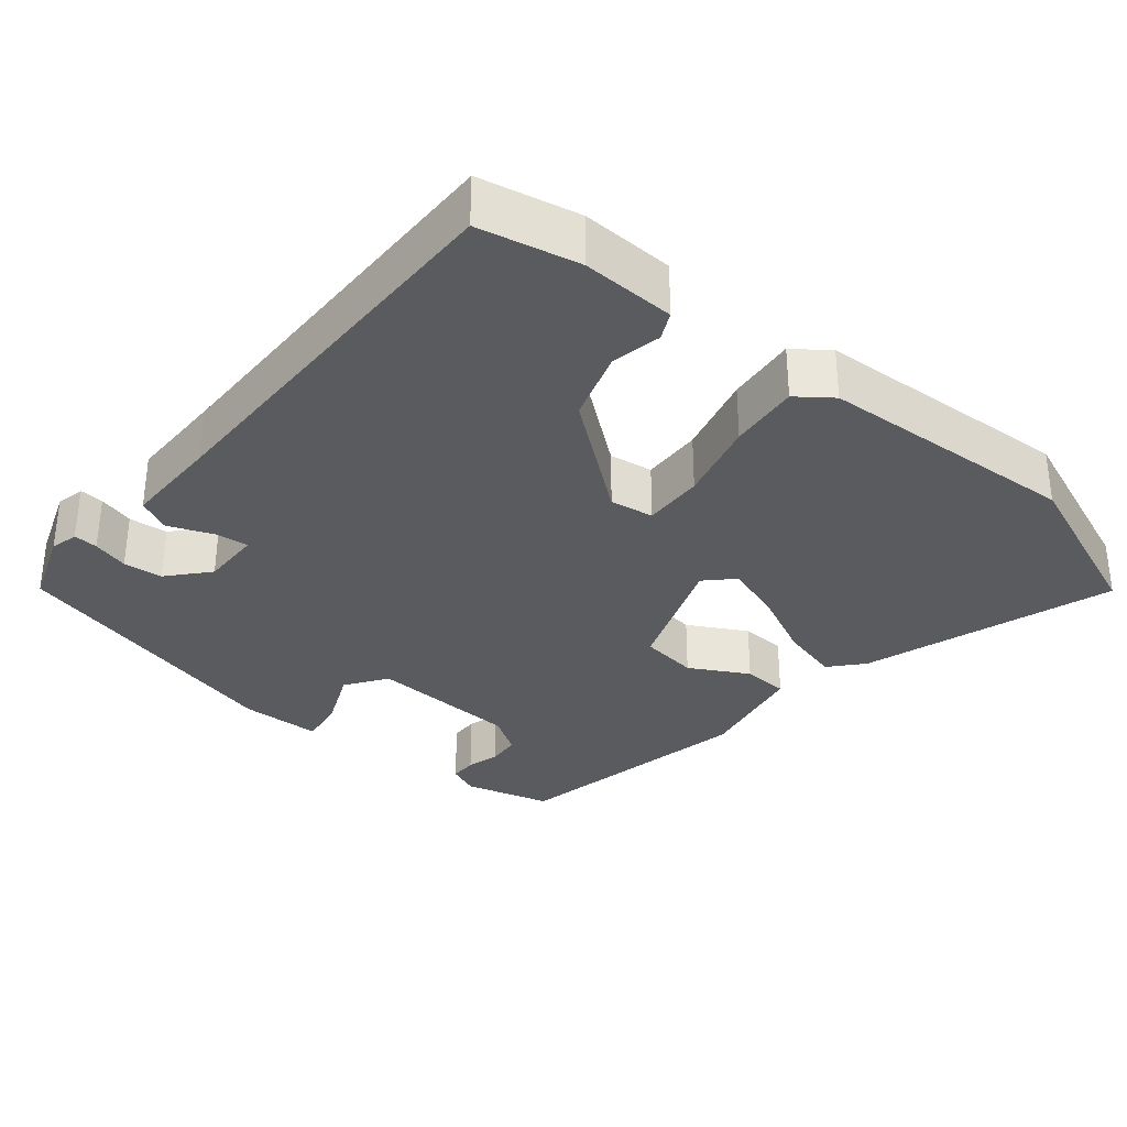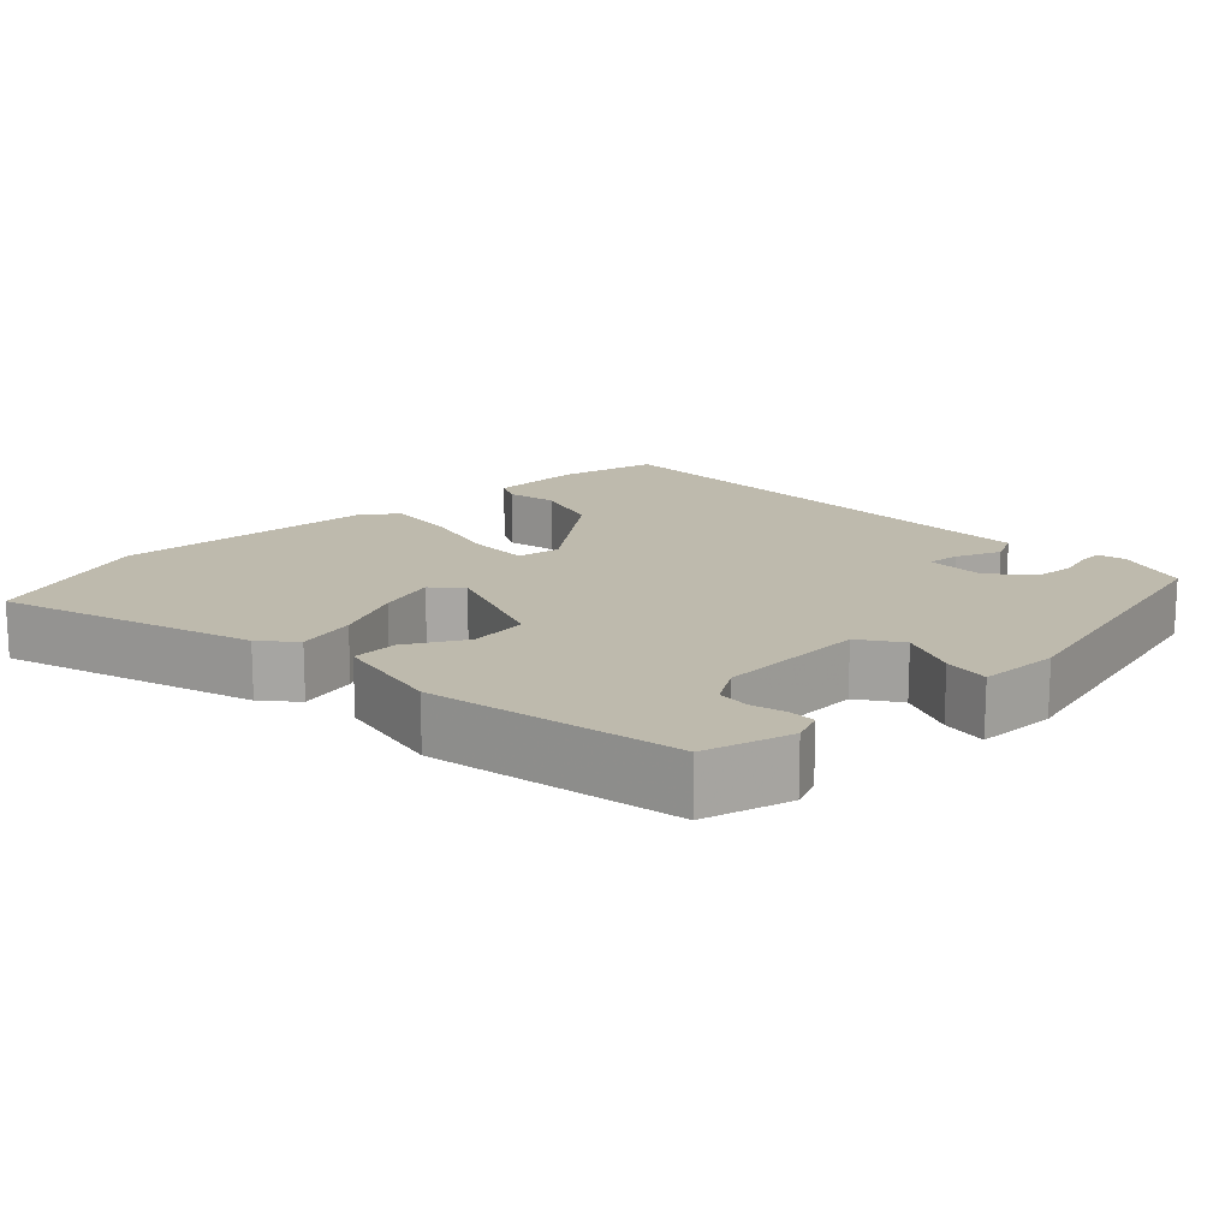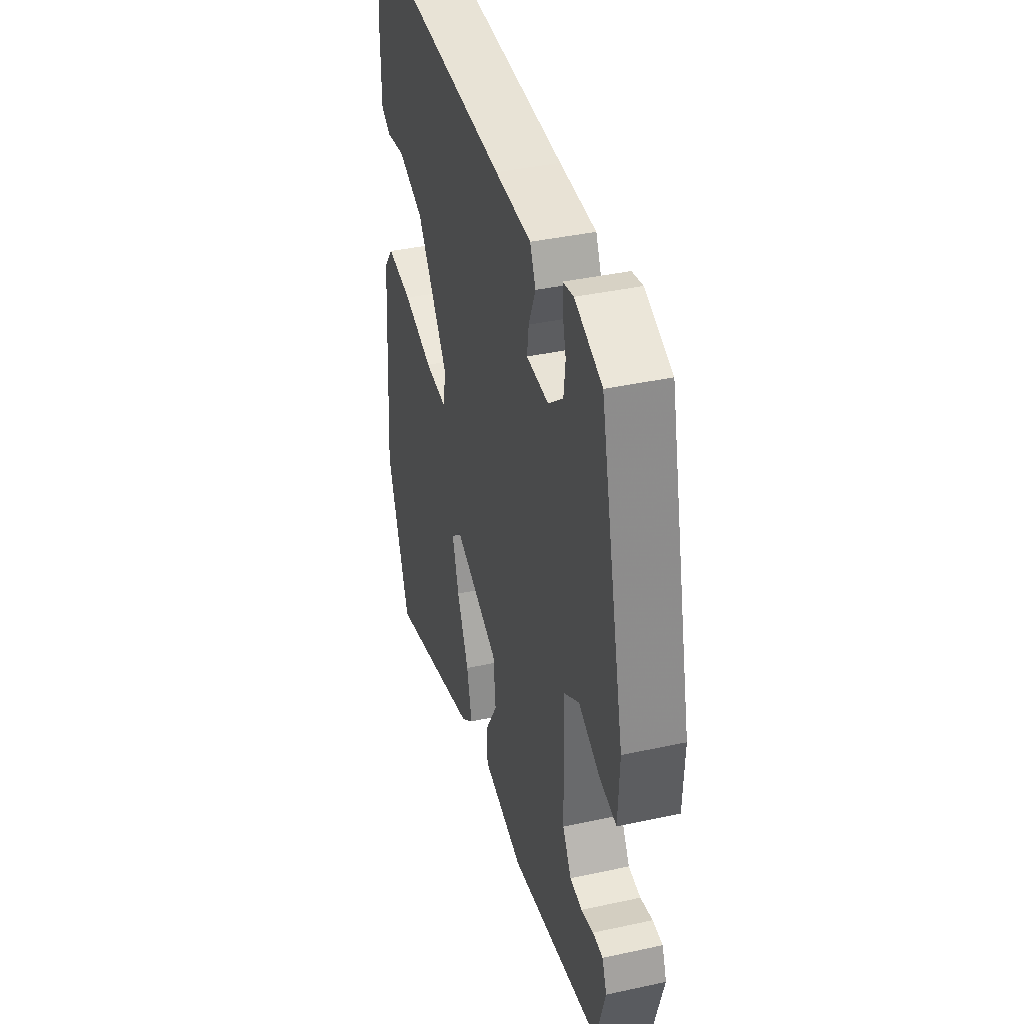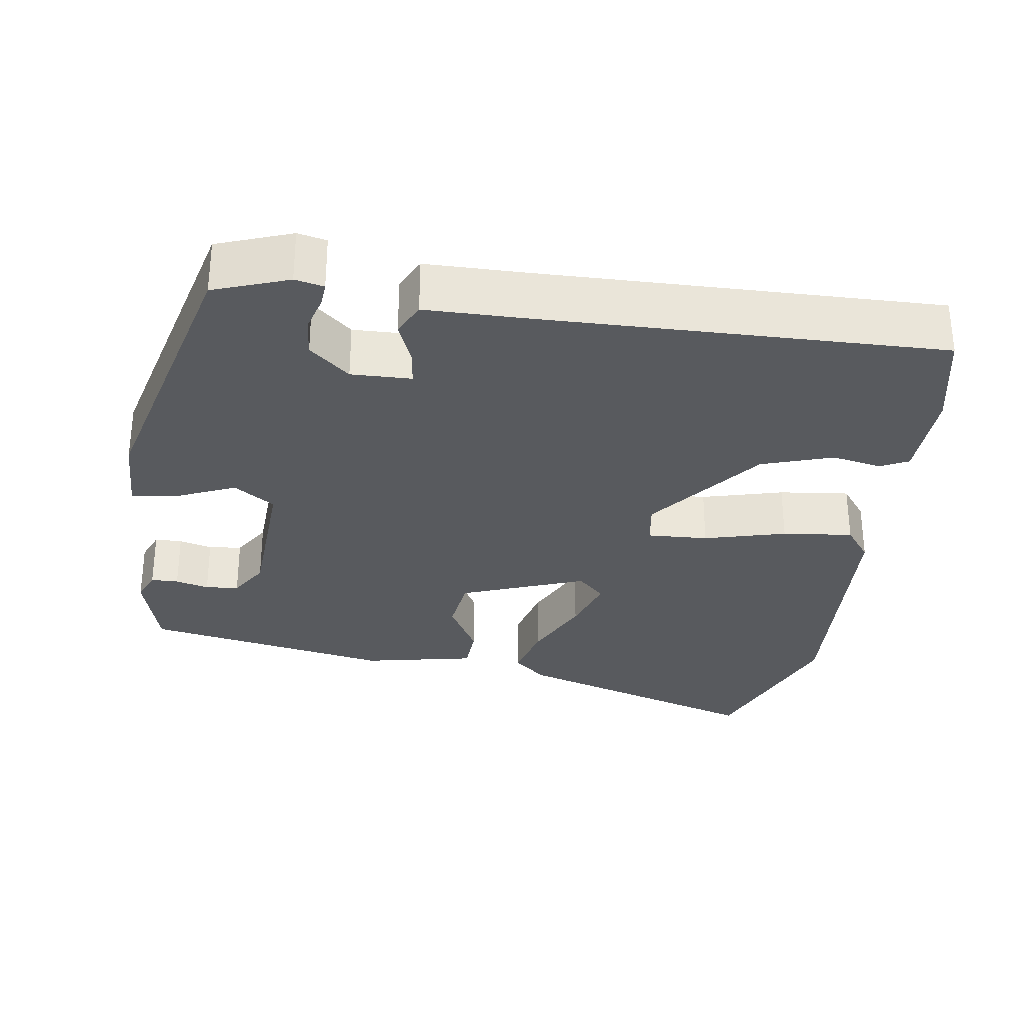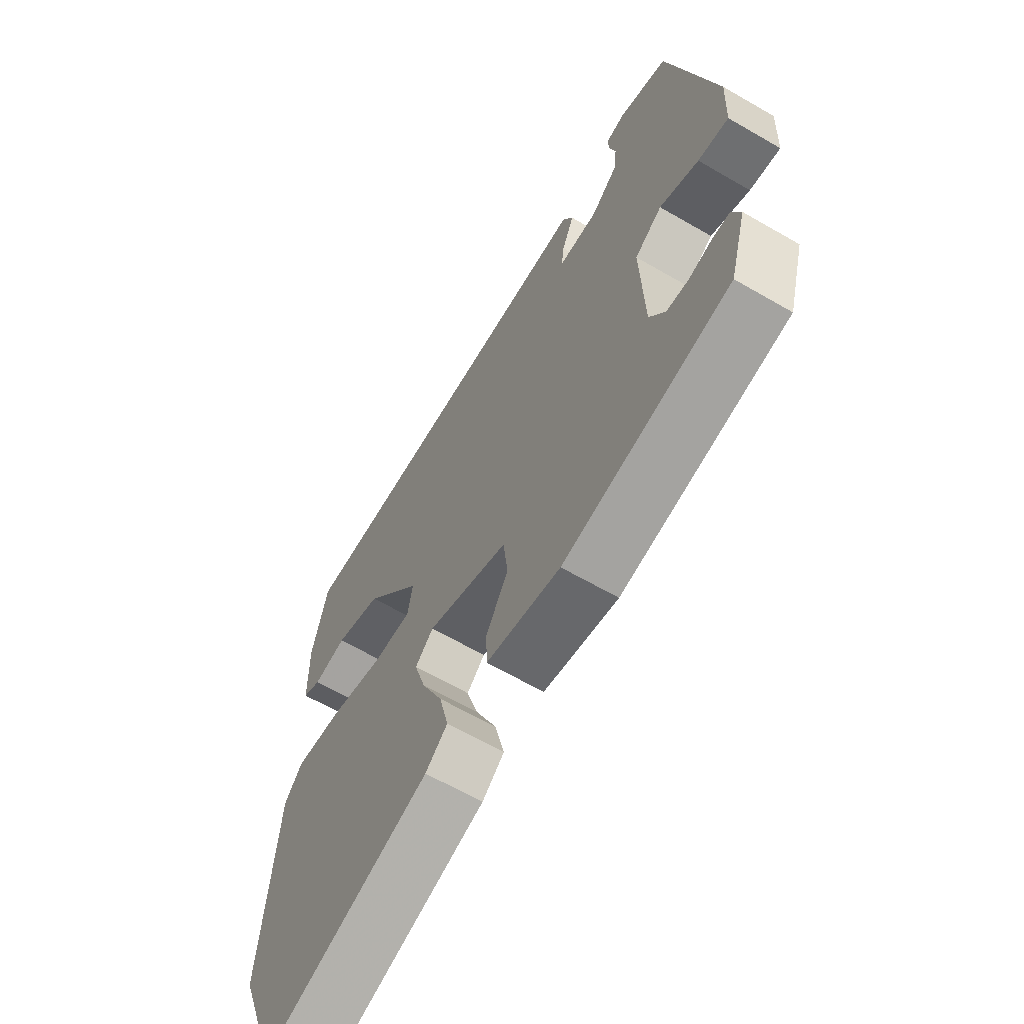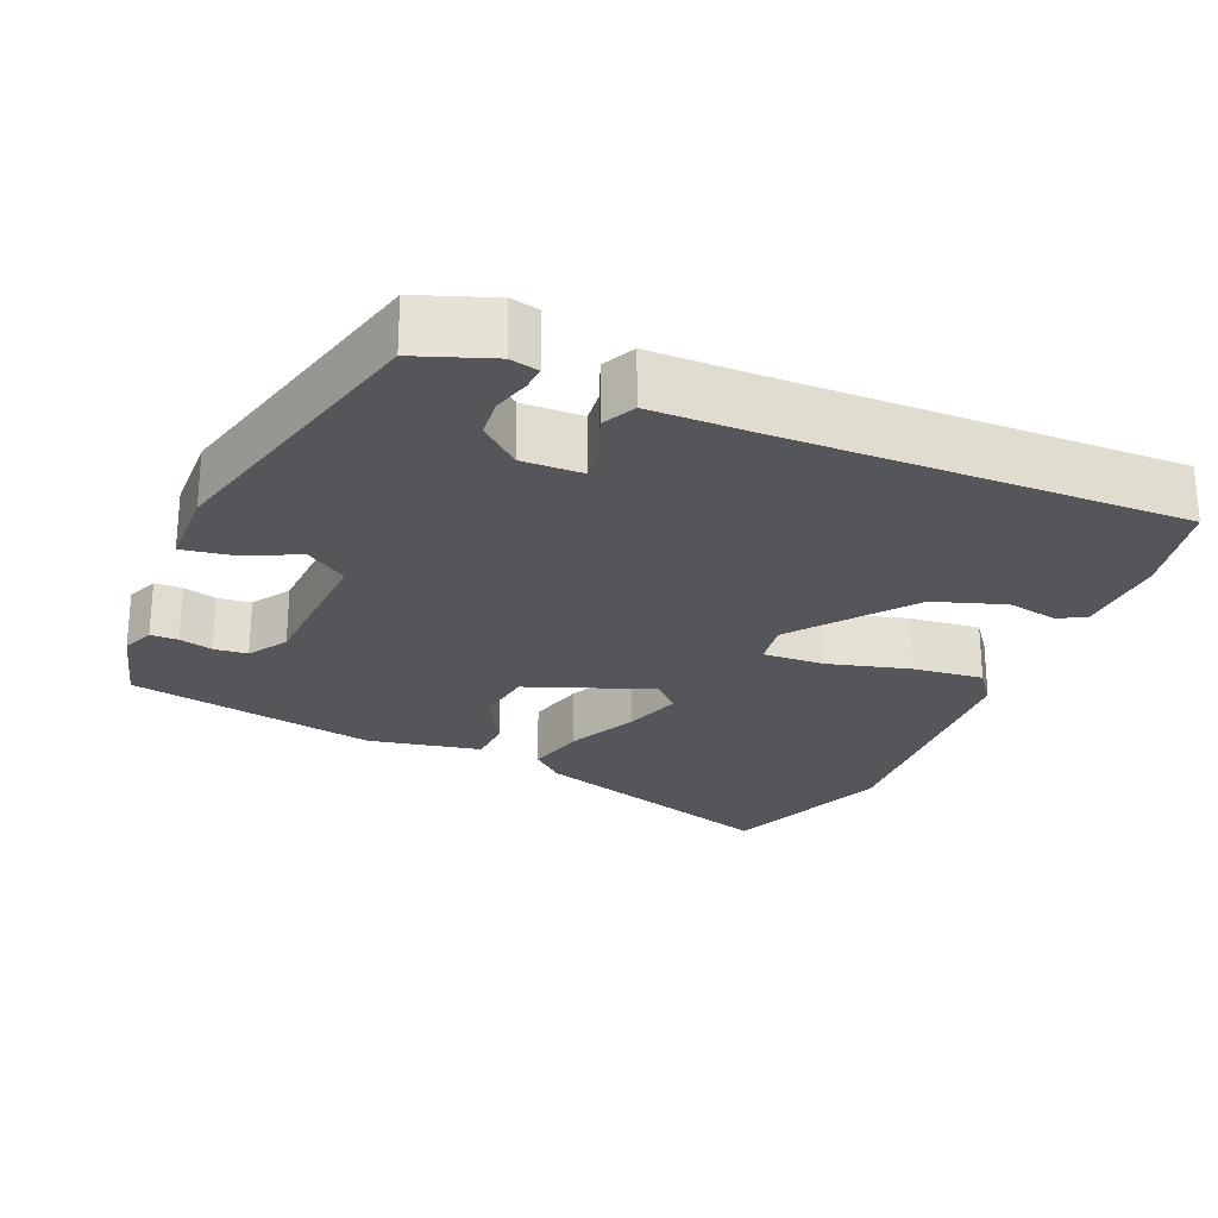
<metadata>
{"format":"obj","ext":"obj","renderer":"f3d","projection":"perspective","resolution":1024,"background":"white","views":[{"elev":-32.6,"azim":49.2,"up":"+Y"},{"elev":15.4,"azim":-134.9,"up":"+Y"},{"elev":39.4,"azim":-105.2,"up":"+Z"},{"elev":-30.6,"azim":-9.2,"up":"+Y"},{"elev":-64.0,"azim":-120.3,"up":"+Z"},{"elev":-25.1,"azim":-23.9,"up":"+Y"}]}
</metadata>
<code>
v -0.49 0.07 -0.415
v -0.524 0.07 -0.298
v -0.507 0.07 -0.255
v -0.47 0.07 -0.254
v -0.425 0.07 -0.265
v -0.38 0.07 -0.26
v -0.348 0.07 -0.207
v -0.341 0.07 -0.003
v -0.397 0.07 0.034
v -0.476 0.07 -0.002
v -0.538 0.07 -0.013
v -0.543 0.07 0.096
v -0.45 0.07 0.489
v -0.35 0.07 0.527
v -0.311 0.07 0.519
v -0.313 0.07 0.486
v -0.326 0.07 0.437
v -0.32 0.07 0.384
v -0.265 0.07 0.338
v -0.184 0.07 0.341
v -0.19 0.07 0.386
v -0.215 0.07 0.446
v -0.194 0.07 0.491
v -0.061 0.07 0.494
v 0.481 0.07 0.512
v 0.512 0.07 0.378
v 0.51 0.07 0.251
v 0.473 0.07 0.232
v 0.405 0.07 0.244
v 0.31 0.07 0.211
v 0.193 0.07 0.055
v 0.203 0.07 -0.004
v 0.285 0.07 0.001
v 0.395 0.07 0.032
v 0.49 0.07 0.044
v 0.526 0.07 -0.002
v 0.553 0.07 -0.356
v 0.469 0.07 -0.584
v 0.127 0.07 -0.481
v 0.082 0.07 -0.443
v 0.101 0.07 -0.363
v 0.144 0.07 -0.269
v 0.168 0.07 -0.19
v 0.131 0.07 -0.155
v -0.036 0.07 -0.221
v -0.045 0.07 -0.3
v 0 0.07 -0.378
v -0.002 0.07 -0.44
v -0.153 0.07 -0.473
v -0.49 0 -0.415
v -0.524 0 -0.298
v -0.507 0 -0.255
v -0.47 0 -0.254
v -0.425 0 -0.265
v -0.38 0 -0.26
v -0.348 0 -0.207
v -0.341 0 -0.003
v -0.397 0 0.034
v -0.476 0 -0.002
v -0.538 0 -0.013
v -0.543 0 0.096
v -0.45 0 0.489
v -0.35 0 0.527
v -0.311 0 0.519
v -0.313 0 0.486
v -0.326 0 0.437
v -0.32 0 0.384
v -0.265 0 0.338
v -0.184 0 0.341
v -0.19 0 0.386
v -0.215 0 0.446
v -0.194 0 0.491
v -0.061 0 0.494
v 0.481 0 0.512
v 0.512 0 0.378
v 0.51 0 0.251
v 0.473 0 0.232
v 0.405 0 0.244
v 0.31 0 0.211
v 0.193 0 0.055
v 0.203 0 -0.004
v 0.285 0 0.001
v 0.395 0 0.032
v 0.49 0 0.044
v 0.526 0 -0.002
v 0.553 0 -0.356
v 0.469 0 -0.584
v 0.127 0 -0.481
v 0.082 0 -0.443
v 0.101 0 -0.363
v 0.144 0 -0.269
v 0.168 0 -0.19
v 0.131 0 -0.155
v -0.036 0 -0.221
v -0.045 0 -0.3
v 0 0 -0.378
v -0.002 0 -0.44
v -0.153 0 -0.473
f 49 1 2
f 48 49 2
f 47 48 2
f 46 47 2
f 45 46 2
f 44 45 2
f 40 41 42
f 39 40 42
f 38 39 42
f 37 38 42
f 36 37 42
f 35 36 42
f 34 35 42
f 33 34 42
f 33 42 43
f 32 33 43 44
f 27 28 29
f 26 27 29
f 25 26 29
f 24 25 29
f 24 29 30
f 23 24 30
f 22 23 30
f 21 22 30
f 20 21 30 31
f 15 16 17
f 14 15 17
f 13 14 17
f 12 13 17
f 11 12 17
f 10 11 17
f 9 10 17 18
f 8 9 18 19
f 2 3 4 5
f 2 5 6
f 44 2 6
f 31 32 44
f 20 31 44
f 19 20 44
f 8 19 44
f 7 8 44
f 6 7 44
f 51 50 98
f 51 98 97
f 51 97 96
f 51 96 95
f 51 95 94
f 51 94 93
f 91 90 89
f 91 89 88
f 91 88 87
f 91 87 86
f 91 86 85
f 91 85 84
f 91 84 83
f 91 83 82
f 92 91 82
f 93 92 82 81
f 78 77 76
f 78 76 75
f 78 75 74
f 78 74 73
f 79 78 73
f 79 73 72
f 79 72 71
f 79 71 70
f 80 79 70 69
f 66 65 64
f 66 64 63
f 66 63 62
f 66 62 61
f 66 61 60
f 66 60 59
f 67 66 59 58
f 68 67 58 57
f 54 53 52 51
f 55 54 51
f 55 51 93
f 93 81 80
f 93 80 69
f 93 69 68
f 93 68 57
f 93 57 56
f 93 56 55
f 1 50 51 2
f 2 51 52 3
f 3 52 53 4
f 4 53 54 5
f 5 54 55 6
f 6 55 56 7
f 7 56 57 8
f 8 57 58 9
f 9 58 59 10
f 10 59 60 11
f 11 60 61 12
f 12 61 62 13
f 13 62 63 14
f 14 63 64 15
f 15 64 65 16
f 16 65 66 17
f 17 66 67 18
f 18 67 68 19
f 19 68 69 20
f 20 69 70 21
f 21 70 71 22
f 22 71 72 23
f 23 72 73 24
f 24 73 74 25
f 25 74 75 26
f 26 75 76 27
f 27 76 77 28
f 28 77 78 29
f 29 78 79 30
f 30 79 80 31
f 31 80 81 32
f 32 81 82 33
f 33 82 83 34
f 34 83 84 35
f 35 84 85 36
f 36 85 86 37
f 37 86 87 38
f 38 87 88 39
f 39 88 89 40
f 40 89 90 41
f 41 90 91 42
f 42 91 92 43
f 43 92 93 44
f 44 93 94 45
f 45 94 95 46
f 46 95 96 47
f 47 96 97 48
f 48 97 98 49
f 49 98 50 1

</code>
